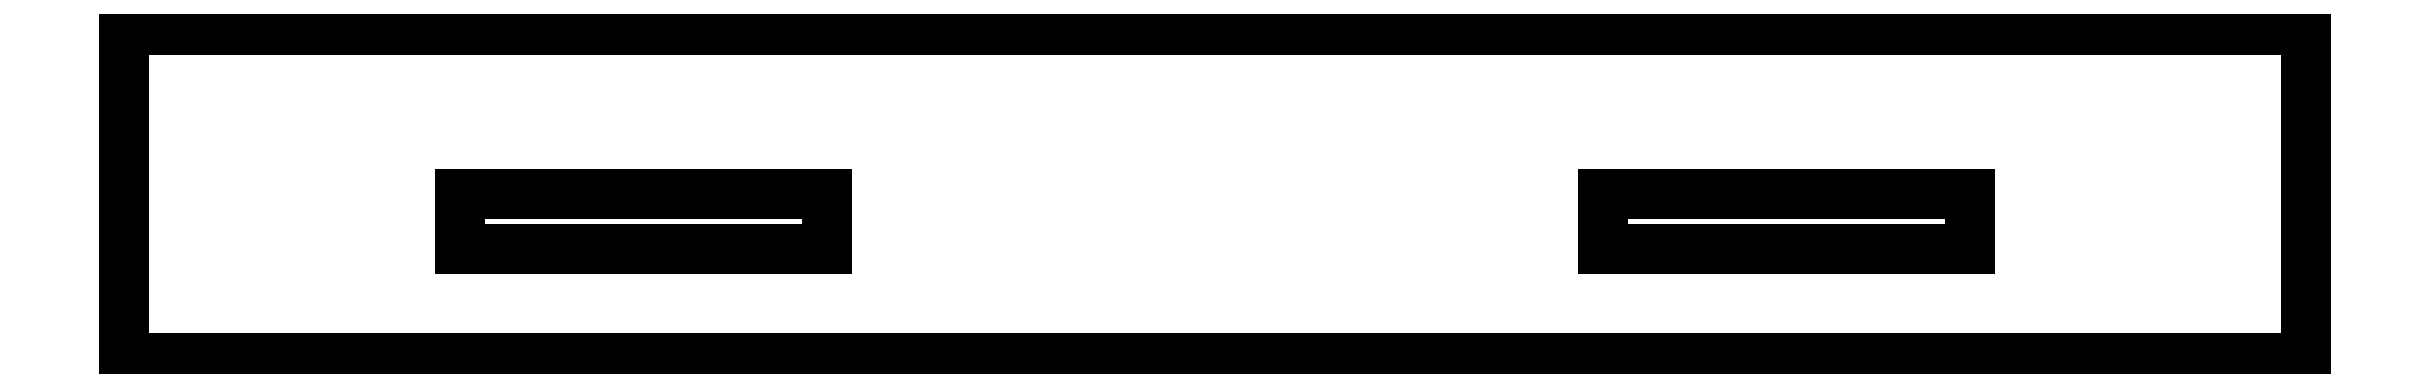
<metadata>
{"format":"dxf","ext":"dxf","renderer":"ezdxf+matplotlib","layout":"modelspace","background":"white","min_lineweight":24,"dpi":150}
</metadata>
<code>
0
SECTION
2
ENTITIES
0
LWPOLYLINE
8
0
90
4
70
1
43
0
10
-33.44
20
-1.112
10
-33.44
20
-2.112
10
-26.71
20
-2.112
10
-26.71
20
-1.112
0
LWPOLYLINE
8
0
90
4
70
1
43
0
10
-12.48
20
-1.112
10
-12.48
20
-2.112
10
-5.749
20
-2.112
10
-5.749
20
-1.112
0
LINE
8
0
10
-39.61
20
1.888
30
-1.421e-14
11
-39.61
21
-4.112
31
-4.441e-16
0
LINE
8
0
10
-39.61
20
-4.112
30
0
11
0.4043
21
-4.112
31
-9.861e-32
0
LINE
8
0
10
0.4043
20
-4.112
30
0
11
0.4043
21
1.888
31
0
0
LINE
8
0
10
0.4043
20
1.888
30
0
11
-39.61
21
1.888
31
-1.421e-14
0
LWPOLYLINE
8
0
90
4
70
1
43
0
10
-26.71
20
-1.112
10
-33.44
20
-1.112
10
-33.44
20
-2.112
10
-26.71
20
-2.112
0
LWPOLYLINE
8
0
90
4
70
1
43
0
10
-5.749
20
-1.112
10
-12.48
20
-1.112
10
-12.48
20
-2.112
10
-5.749
20
-2.112
0
ENDSEC
0
EOF

</code>
